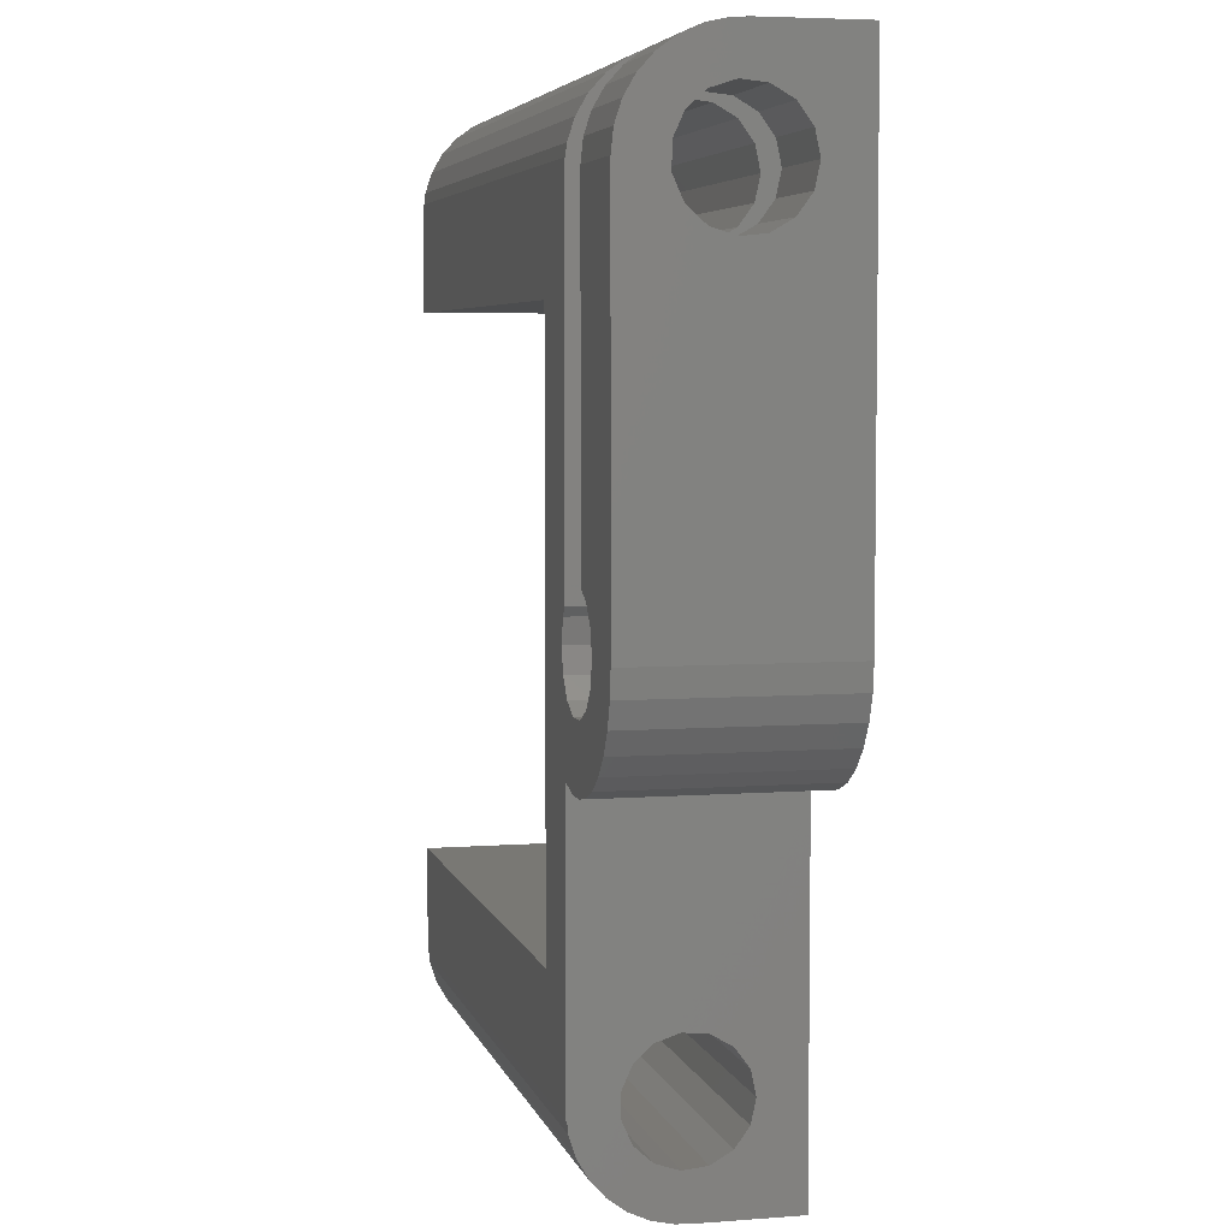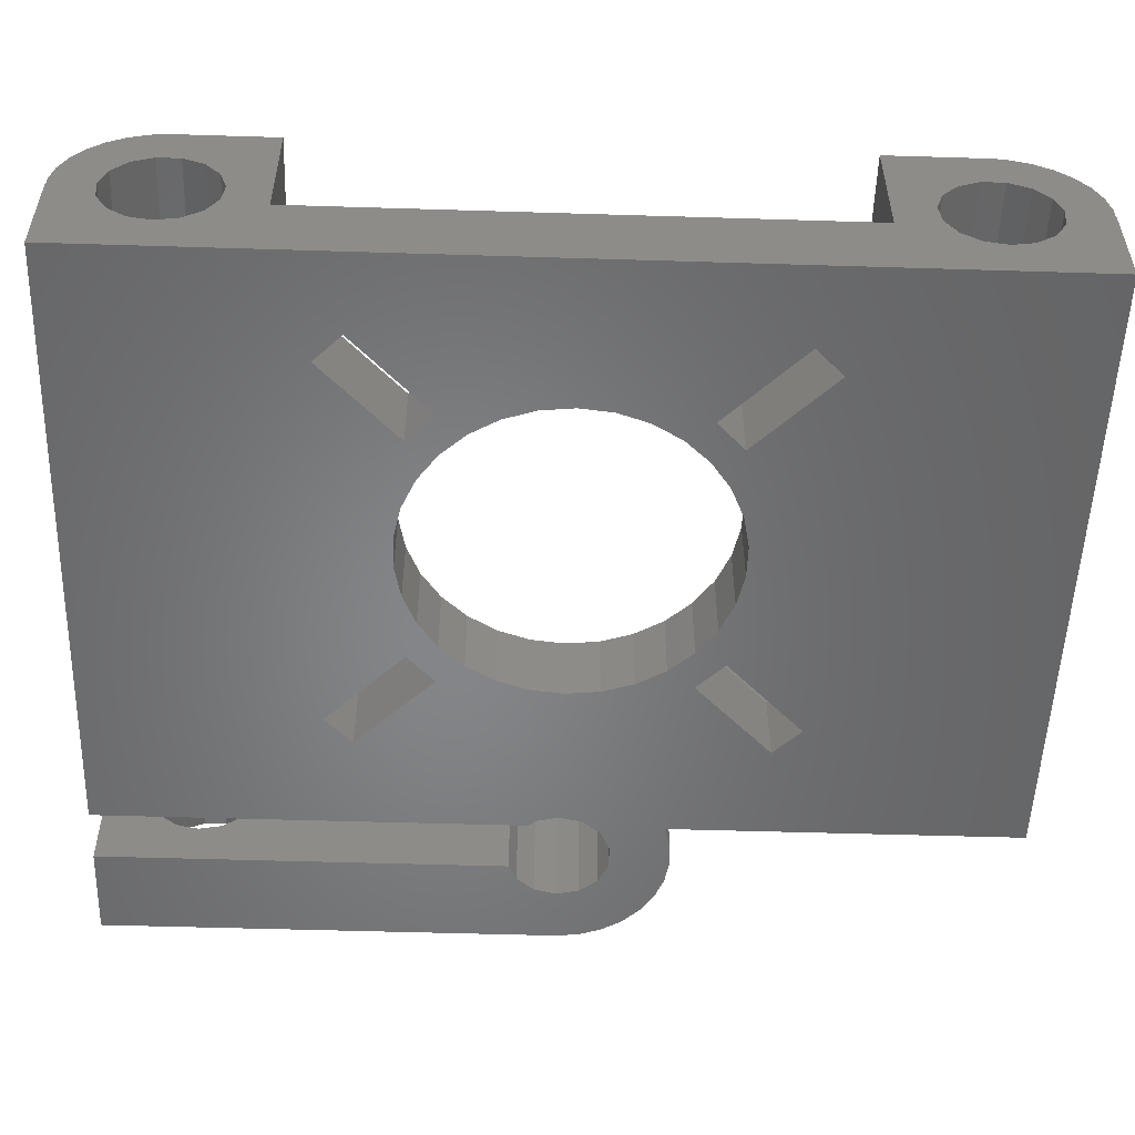
<metadata>
{"format":"stl","ext":"stl","renderer":"f3d","projection":"perspective","resolution":1024,"background":"white","views":[{"elev":5.2,"azim":76.5,"up":"+Y"},{"elev":-52.9,"azim":-91.9,"up":"+Z"}]}
</metadata>
<code>
# stl→obj: 371 verts, 770 faces
v -25 -29.25 8
v -25 -27.59 7.825
v -25 -30.91 7.825
v -25 -26 7.308
v -25 -24.55 6.472
v -25 -23.3 5.353
v -25 -22.32 4
v -25 -21.64 2.472
v -25 -21.5 1.806
v -25 -21.5 0
v -25 -24.77 0.4704
v -25 -24.82 0
v -25 -25.35 2.25
v -25 -26.6 3.641
v -25 -28.31 4.402
v -25 -30.19 4.402
v -25 -31.9 3.641
v -25 -33.15 2.25
v -25 -37.21 0
v -25 -33.73 0.4704
v -25 -33.68 0
v -25 -37.21 0.8362
v -25 -36.86 2.472
v -25 -36.18 4
v -25 -35.2 5.353
v -25 -33.95 6.472
v -25 -32.5 7.308
v -25 -30 7.921
v 26.75 -30.91 7.825
v 26.75 -30 7.921
v 26.75 -32.5 7.308
v 26.75 -33.95 6.472
v 26.75 -35.2 5.353
v 26.75 -36.18 4
v 26.75 -36.86 2.472
v 26.75 -37.21 0.8362
v 26.75 -37.21 -0.8362
v 26.75 -37.21 0
v -25 -37.25 0
v 26.75 -37.25 0
v -25 -37.25 -8
v -25 -33.53 -1.391
v -25 -32.59 -3.011
v -25 -24.97 -1.391
v -25 -21.5 -1.9
v -25 -25.91 -3.011
v -25 -31.08 -4.111
v -25 -29.25 -4.5
v -25 37.25 -8
v -25 -27.42 -4.111
v -25 21.5 -1.9
v -25 25.91 -3.011
v -25 21.5 0
v -25 24.97 -1.391
v -25 24.82 0
v -25 27.42 -4.111
v -25 31.08 -4.111
v -25 29.25 -4.5
v -25 32.59 -3.011
v -25 33.53 -1.391
v -25 33.68 0
v -25 37.21 0
v -25 37.25 0
v 26.75 -33.53 -1.391
v 26.75 -33.73 0.4704
v 26.75 -33.15 2.25
v 26.75 -31.9 3.641
v 26.75 -30.19 4.402
v 26.75 -28.31 4.402
v 26.75 -30 4.402
v 26.75 -26.6 3.641
v 26.75 -25.35 2.25
v 26.75 -24.77 0.4704
v 26.75 -24.97 -1.391
v 26.75 -24.82 0
v -25 -21.5 8
v 20.9 -21.5 8
v 20.9 -21.5 -1.9
v -25 -30 8
v 26.75 -30 8
v 30.49 -8.987 8
v 26.75 -8.383 8
v 28.54 -8.881 8
v 32.41 -8.672 8
v 34.22 -7.952 8
v 35.83 -6.859 8
v 37.16 -5.447 8
v 38.17 -3.779 8
v -25 21.5 8
v 20.9 21.5 8
v 26.75 29.25 8
v 30.93 -4.095 8
v 39 29.25 8
v 32.62 3.284 8
v 39 0 8
v 31.25 3.943 8
v 33.78 1.822 8
v 34.2 0 8
v 33.78 -1.822 8
v 32.62 -3.284 8
v 38.79 -1.935 8
v 26.75 2.492 8
v 26.22 1.822 8
v -25 29.25 8
v 26.75 -29.25 8
v 25.8 0 8
v 31.25 29.25 8
v 34.5 29.25 8
v 29.07 -4.095 8
v 27.38 -3.284 8
v 26.22 -1.822 8
v 26.75 -32.59 -3.011
v 26.75 -35.2 -5.353
v 26.75 -36.86 -2.472
v 26.75 -36.18 -4
v 26.75 -33.95 -6.472
v 26.75 -31.08 -4.111
v 26.75 -32.5 -7.308
v 26.75 -27.42 -4.111
v 26.75 -29.25 -4.5
v 26.75 -27.59 -7.825
v 26.75 -25.91 -3.011
v 26.75 -26 -7.308
v 26.75 -30.91 -7.825
v 26.75 -29.25 -8
v 26.75 -24.55 -6.472
v 26.75 -23.3 -5.353
v 26.75 -22.32 -4
v 26.75 -21.64 -2.472
v 26.75 -21.29 0
v 26.75 -21.29 -0.8362
v 26.75 -37.25 -8
v 26.75 -8.383 -8
v 37.16 -5.447 -8
v 38.79 -1.935 -8
v 38.17 -3.779 -8
v 16.19 18.46 -8
v 26.75 37.25 -8
v 12.09 9.829 -8
v 9.829 12.09 -8
v 31.25 29.25 -8
v 32.62 3.284 -8
v 31.25 3.943 -8
v 18.46 16.19 -8
v 26.75 2.492 -8
v 26.22 1.822 -8
v 25.8 0 -8
v 26.22 -1.822 -8
v -9.829 -12.09 -8
v -16.19 -18.46 -8
v 27.38 -3.284 -8
v 28.54 -8.881 -8
v 34.2 0 -8
v 33.78 1.822 -8
v 29.07 -4.095 -8
v 30.93 -4.095 -8
v -12.09 9.829 -8
v -12.72 2.703 -8
v -13 0 -8
v 30.49 -8.987 -8
v 32.62 -3.284 -8
v 32.41 -8.672 -8
v 31.25 37.25 -8
v 34.5 29.25 -8
v 39 0 -8
v 39 37.25 -8
v 33.78 -1.822 -8
v 34.22 -7.952 -8
v 35.83 -6.859 -8
v 16.19 -18.46 -8
v 9.829 -12.09 -8
v -18.46 -16.19 -8
v -8.699 -9.661 -8
v -10.52 -7.641 -8
v -11.88 -5.288 -8
v -11.88 5.288 -8
v -12.09 -9.829 -8
v -18.46 16.19 -8
v -16.19 18.46 -8
v -12.72 -2.703 -8
v 8.699 -9.661 -8
v 6.5 -11.26 -8
v -9.829 12.09 -8
v -10.52 7.641 -8
v -8.699 9.661 -8
v 4.017 -12.36 -8
v -6.5 -11.26 -8
v -4.017 -12.36 -8
v -1.359 -12.93 -8
v 1.359 -12.93 -8
v -6.5 11.26 -8
v 12.09 -9.829 -8
v 10.52 -7.641 -8
v -4.017 12.36 -8
v 11.88 -5.288 -8
v 12.72 -2.703 -8
v -1.359 12.93 -8
v 13 0 -8
v 1.359 12.93 -8
v 12.72 2.703 -8
v 11.88 5.288 -8
v 4.017 12.36 -8
v 10.52 7.641 -8
v 6.5 11.26 -8
v 8.699 9.661 -8
v 18.46 -16.19 -8
v 26.75 37.25 0
v 26.75 37.21 0
v -25 30.91 7.825
v -25 27.59 7.825
v -25 32.5 7.308
v -25 33.95 6.472
v -25 35.2 5.353
v -25 36.18 4
v -25 36.86 2.472
v -25 37.21 0.8362
v -25 33.73 0.4704
v -25 33.15 2.25
v -25 31.9 3.641
v -25 30.19 4.402
v -25 28.31 4.402
v -25 26.6 3.641
v -25 25.35 2.25
v -25 24.77 0.4704
v -25 21.5 1.806
v -25 21.64 2.472
v -25 22.32 4
v -25 23.3 5.353
v -25 24.55 6.472
v -25 26 7.308
v 26.75 37.21 0.8362
v 26.75 33.53 -1.391
v 26.75 33.73 0.4704
v 26.75 32.59 -3.011
v 26.75 31.08 -4.111
v 26.75 29.25 -4.5
v 26.75 27.42 -4.111
v 26.75 25.91 -3.011
v 26.75 24.97 -1.391
v 26.75 24.77 0.4704
v 20.9 21.5 -1.9
v -16.19 18.46 -1.9
v 16.19 -18.46 -1.9
v 9.829 -12.09 -1.9
v 6.5 -11.26 -1.9
v -18.46 -16.19 -1.9
v -12.09 -9.829 -1.9
v -9.829 -12.09 -1.9
v -4.017 12.36 -1.9
v -1.359 12.93 -1.9
v -16.19 -18.46 -1.9
v -18.46 16.19 -1.9
v -9.829 12.09 -1.9
v -10.52 7.641 -1.9
v -12.09 9.829 -1.9
v 12.72 -2.703 -1.9
v 18.46 -16.19 -1.9
v -13 0 -1.9
v -12.72 2.703 -1.9
v -11.88 5.288 -1.9
v 4.017 -12.36 -1.9
v 16.19 18.46 -1.9
v 18.46 16.19 -1.9
v -6.5 11.26 -1.9
v 12.72 2.703 -1.9
v 13 0 -1.9
v 1.359 12.93 -1.9
v 4.017 12.36 -1.9
v 12.09 9.829 -1.9
v 10.52 7.641 -1.9
v 9.829 12.09 -1.9
v 6.5 11.26 -1.9
v 11.88 5.288 -1.9
v 8.699 9.661 -1.9
v 12.09 -9.829 -1.9
v 11.88 -5.288 -1.9
v 10.52 -7.641 -1.9
v -8.699 9.661 -1.9
v 1.359 -12.93 -1.9
v 8.699 -9.661 -1.9
v -1.359 -12.93 -1.9
v -4.017 -12.36 -1.9
v -8.699 -9.661 -1.9
v -10.52 -7.641 -1.9
v -11.88 -5.288 -1.9
v -12.72 -2.703 -1.9
v -6.5 -11.26 -1.9
v 30 29.25 8
v 26.75 35.2 5.353
v 26.75 36.18 4
v 26.75 33.95 6.472
v 26.75 32.5 7.308
v 26.75 30.91 7.825
v 26.75 30 7.921
v 26.75 30 8
v 26.75 25.35 2.25
v 26.75 31.9 3.641
v 26.75 33.15 2.25
v 26.75 36.86 2.472
v 26.75 30.19 4.402
v 26.75 28.31 4.402
v 26.75 26.6 3.641
v 31.25 30.91 7.825
v 31.25 32.5 7.308
v 31.25 33.95 6.472
v 31.25 35.2 5.353
v 31.25 36.18 4
v 31.25 31.9 3.641
v 31.25 36.86 2.472
v 31.25 33.15 2.25
v 31.25 37.21 0.8362
v 31.25 25.35 2.25
v 31.25 26.6 3.641
v 31.25 37.21 0
v 31.25 37.25 0
v 31.25 27.42 -4.111
v 31.25 33.73 0.4704
v 31.25 33.53 -1.391
v 31.25 24.77 0.4704
v 31.25 24.97 -1.391
v 31.25 31.08 -4.111
v 31.25 29.25 -4.5
v 31.25 25.91 -3.011
v 31.25 32.59 -3.011
v 31.25 30.19 4.402
v 31.25 28.31 4.402
v 39 30.91 7.825
v 39 30.19 4.402
v 39 29.25 4.402
v 39 31.9 3.641
v 39 33.15 2.25
v 39 36.18 -4
v 39 33.73 0.4704
v 39 33.95 -6.472
v 39 33.53 -1.391
v 39 30.91 -7.825
v 39 32.59 -3.011
v 39 27.59 -7.825
v 39 31.08 -4.111
v 39 24.55 -6.472
v 39 29.25 -4.5
v 39 22.32 -4
v 39 27.42 -4.111
v 39 21.29 0
v 39 25.91 -3.011
v 39 24.97 -1.391
v 39 24.82 0
v 39 21.29 -0.8362
v 39 21.64 -2.472
v 39 23.3 -5.353
v 39 26 -7.308
v 39 29.25 -8
v 39 32.5 -7.308
v 39 35.2 -5.353
v 39 36.86 -2.472
v 39 37.21 -0.8362
v 39 37.21 0.8362
v 39 36.86 2.472
v 39 36.18 4
v 39 35.2 5.353
v 39 33.95 6.472
v 39 32.5 7.308
v 39 37.25 0
v 39 37.21 0
v 39 24.77 0.4704
v 39 25.35 2.25
v 39 26.6 3.641
v 39 28.31 4.402
v 30 29.25 -8
v -25 30 7.921
v -25 30 8
f 1 2 3
f 3 2 4
f 3 4 5
f 3 5 6
f 3 6 7
f 3 7 8
f 3 8 9
f 3 9 10
f 11 10 12
f 13 10 11
f 14 10 13
f 3 10 14
f 3 15 16
f 16 17 3
f 17 18 3
f 18 19 3
f 20 21 19
f 20 19 18
f 3 19 22
f 3 22 23
f 3 23 24
f 3 24 25
f 3 25 26
f 3 26 27
f 15 3 14
f 28 1 3
f 29 30 3
f 30 28 3
f 29 3 27
f 31 29 27
f 31 27 26
f 32 31 26
f 32 26 25
f 33 32 25
f 33 25 24
f 34 33 24
f 34 24 23
f 35 34 23
f 35 23 22
f 36 35 22
f 36 22 19
f 37 36 38
f 38 36 19
f 19 39 40
f 38 19 40
f 41 39 42
f 41 42 43
f 44 45 46
f 41 43 47
f 41 47 48
f 41 48 49
f 46 49 50
f 45 49 46
f 50 49 48
f 51 49 45
f 45 44 12
f 52 53 54
f 52 51 53
f 54 53 55
f 56 51 52
f 57 49 58
f 49 51 56
f 49 56 58
f 59 49 57
f 49 59 60
f 60 61 49
f 49 61 62
f 49 62 63
f 42 39 19
f 42 19 21
f 45 12 10
f 64 42 65
f 65 42 21
f 65 21 20
f 65 20 66
f 66 20 18
f 66 18 67
f 67 18 17
f 67 17 68
f 68 17 16
f 69 70 15
f 15 70 68
f 15 68 16
f 71 69 14
f 14 69 15
f 13 72 71
f 14 13 71
f 11 73 72
f 13 11 72
f 12 44 74
f 73 12 75
f 75 12 74
f 11 12 73
f 76 77 9
f 9 77 78
f 10 78 45
f 9 78 10
f 1 76 2
f 8 76 9
f 7 76 8
f 6 76 7
f 5 76 6
f 4 76 5
f 2 76 4
f 1 79 80
f 81 82 83
f 84 82 81
f 85 82 84
f 86 82 85
f 87 82 86
f 88 82 87
f 77 76 1
f 89 90 91
f 92 82 88
f 93 94 95
f 93 96 94
f 97 98 95
f 98 99 95
f 95 100 101
f 100 92 101
f 102 91 90
f 99 100 95
f 94 97 95
f 90 103 102
f 104 89 91
f 1 105 77
f 92 88 101
f 90 106 103
f 82 105 80
f 82 77 105
f 105 1 80
f 107 93 108
f 107 96 93
f 109 82 92
f 110 82 109
f 111 82 110
f 106 82 111
f 90 82 106
f 90 77 82
f 1 28 79
f 79 28 30
f 80 79 30
f 70 80 30
f 70 30 29
f 32 70 31
f 31 70 29
f 112 64 113
f 33 70 32
f 68 70 33
f 67 34 35
f 66 67 36
f 67 68 34
f 65 37 114
f 64 65 115
f 65 66 37
f 112 113 116
f 117 112 118
f 119 120 121
f 122 119 123
f 120 124 125
f 74 126 127
f 75 74 128
f 74 122 126
f 129 75 128
f 128 74 127
f 126 122 123
f 123 119 121
f 121 120 125
f 124 117 118
f 118 112 116
f 113 64 115
f 115 65 114
f 37 66 36
f 36 67 35
f 34 68 33
f 130 129 131
f 130 75 129
f 120 117 124
f 125 132 133
f 128 127 133
f 125 124 132
f 80 70 82
f 70 69 82
f 69 71 82
f 130 131 133
f 82 130 133
f 82 72 130
f 131 129 133
f 124 118 132
f 129 128 133
f 127 126 133
f 126 123 133
f 118 116 132
f 123 121 133
f 121 125 133
f 113 132 116
f 115 132 113
f 114 132 115
f 37 132 114
f 40 132 37
f 71 72 82
f 73 130 72
f 75 130 73
f 37 38 40
f 39 41 132
f 40 39 132
f 134 135 136
f 137 49 138
f 139 49 140
f 141 142 143
f 144 145 146
f 132 147 148
f 149 132 150
f 133 151 152
f 141 153 154
f 152 155 156
f 157 158 159
f 160 161 162
f 141 154 142
f 163 164 141
f 153 141 164
f 134 165 135
f 164 163 166
f 164 166 153
f 153 166 165
f 162 167 153
f 162 153 168
f 153 165 134
f 153 134 169
f 153 169 168
f 161 167 162
f 152 156 160
f 156 161 160
f 170 132 171
f 151 155 152
f 41 49 172
f 173 149 174
f 41 172 150
f 41 150 132
f 174 149 175
f 157 176 158
f 172 49 177
f 178 49 179
f 175 149 180
f 181 171 182
f 179 49 183
f 177 49 180
f 177 180 149
f 184 157 185
f 182 132 186
f 149 173 132
f 173 187 132
f 187 188 132
f 188 189 132
f 189 190 132
f 176 157 184
f 190 186 132
f 171 132 182
f 183 49 191
f 192 181 147
f 185 183 191
f 181 193 147
f 191 49 194
f 193 195 147
f 195 196 147
f 194 49 197
f 196 198 147
f 197 49 199
f 198 200 147
f 200 201 147
f 199 49 202
f 201 203 147
f 204 49 205
f 203 205 147
f 202 49 204
f 180 49 178
f 180 178 159
f 171 181 192
f 183 185 157
f 206 192 147
f 206 132 170
f 140 49 137
f 132 206 147
f 144 146 147
f 205 49 139
f 205 139 147
f 144 147 139
f 145 144 138
f 144 137 138
f 133 132 148
f 151 133 148
f 157 159 178
f 49 63 138
f 138 63 207
f 63 62 208
f 207 63 208
f 104 209 210
f 210 209 211
f 210 211 212
f 210 212 213
f 210 213 214
f 210 214 215
f 210 215 216
f 210 216 62
f 217 62 61
f 218 62 217
f 219 62 218
f 210 62 219
f 210 220 221
f 221 222 210
f 222 223 210
f 223 53 210
f 224 55 53
f 224 53 223
f 210 53 225
f 210 225 226
f 210 226 227
f 210 227 228
f 210 228 229
f 210 229 230
f 220 210 219
f 216 231 62
f 62 231 208
f 61 60 232
f 217 61 233
f 233 61 232
f 234 232 60
f 59 234 60
f 235 234 59
f 57 235 59
f 236 235 57
f 58 236 57
f 237 236 58
f 56 237 58
f 238 237 56
f 52 238 56
f 238 52 239
f 239 52 54
f 239 54 240
f 240 54 55
f 240 55 224
f 53 51 241
f 225 53 90
f 90 53 241
f 89 225 90
f 242 241 51
f 243 244 245
f 45 246 51
f 246 247 51
f 248 78 247
f 249 250 241
f 45 251 246
f 45 78 251
f 252 242 51
f 253 241 242
f 254 255 51
f 249 241 253
f 256 257 78
f 255 252 51
f 247 258 51
f 258 259 51
f 259 260 51
f 243 261 78
f 260 254 51
f 262 263 241
f 264 249 253
f 265 266 78
f 267 241 250
f 268 241 267
f 262 241 268
f 263 269 270
f 271 262 272
f 266 256 78
f 78 273 265
f 269 271 274
f 275 276 277
f 278 264 253
f 279 78 261
f 244 275 280
f 281 78 279
f 282 78 281
f 247 78 282
f 275 257 276
f 247 283 284
f 247 284 285
f 247 286 258
f 247 285 286
f 277 280 275
f 287 283 247
f 282 287 247
f 257 243 78
f 245 261 243
f 274 271 272
f 272 262 268
f 263 270 273
f 78 263 273
f 78 241 263
f 270 269 274
f 248 251 78
f 253 255 278
f 254 278 255
f 256 276 257
f 280 245 244
f 122 74 44
f 46 122 44
f 119 122 46
f 50 119 46
f 120 119 50
f 48 120 50
f 117 120 48
f 47 117 48
f 112 117 47
f 43 112 47
f 112 43 64
f 64 43 42
f 90 241 77
f 77 241 78
f 225 89 226
f 210 89 104
f 230 89 210
f 229 89 230
f 228 89 229
f 227 89 228
f 226 89 227
f 288 104 91
f 236 145 138
f 233 232 208
f 207 208 138
f 289 102 290
f 291 102 289
f 292 102 291
f 293 102 292
f 294 102 293
f 91 102 294
f 295 91 294
f 240 102 239
f 235 236 138
f 296 102 240
f 297 298 299
f 300 297 290
f 298 208 231
f 300 102 301
f 290 102 300
f 290 297 299
f 299 298 231
f 208 232 138
f 232 234 138
f 234 235 138
f 237 145 236
f 102 145 237
f 296 302 102
f 102 237 238
f 302 301 102
f 238 239 102
f 298 233 208
f 145 102 103
f 146 145 103
f 146 103 106
f 147 146 106
f 106 111 148
f 147 106 148
f 111 110 151
f 148 111 151
f 109 155 110
f 110 155 151
f 92 156 109
f 109 156 155
f 100 161 92
f 92 161 156
f 99 167 100
f 100 167 161
f 98 153 99
f 99 153 167
f 98 97 153
f 153 97 154
f 97 94 154
f 154 94 142
f 142 94 96
f 143 142 96
f 96 107 303
f 96 303 304
f 96 304 305
f 96 305 306
f 96 306 307
f 308 307 309
f 310 309 311
f 312 96 313
f 314 315 163
f 316 163 141
f 96 141 143
f 317 314 318
f 319 320 96
f 321 163 322
f 96 323 141
f 322 163 316
f 323 316 141
f 314 163 321
f 314 321 324
f 314 324 318
f 310 314 317
f 310 311 314
f 308 309 310
f 325 307 308
f 313 96 326
f 96 307 325
f 96 325 326
f 312 319 96
f 323 96 320
f 303 107 108
f 327 303 93
f 93 303 108
f 328 327 329
f 330 327 328
f 331 327 330
f 332 327 331
f 332 331 333
f 334 333 335
f 336 335 337
f 338 337 339
f 340 339 341
f 342 341 343
f 344 343 345
f 344 345 346
f 344 346 347
f 348 343 344
f 349 343 348
f 342 343 349
f 350 341 342
f 340 341 350
f 351 339 340
f 338 339 351
f 352 337 338
f 336 337 352
f 353 335 336
f 334 335 353
f 354 333 334
f 332 333 354
f 355 327 332
f 356 327 355
f 357 327 356
f 358 327 357
f 359 327 358
f 360 327 359
f 361 327 360
f 362 327 361
f 93 329 327
f 352 165 166
f 352 338 165
f 363 364 166
f 364 356 166
f 356 355 166
f 355 332 166
f 332 354 166
f 354 334 166
f 353 336 166
f 336 352 166
f 338 351 165
f 340 350 95
f 340 165 351
f 95 165 340
f 95 350 342
f 365 366 95
f 95 342 349
f 344 347 95
f 365 95 347
f 366 367 95
f 368 95 367
f 329 95 368
f 93 95 329
f 348 344 95
f 334 353 166
f 349 348 95
f 101 135 165
f 95 101 165
f 88 136 135
f 101 88 135
f 87 134 136
f 88 87 136
f 86 169 134
f 87 86 134
f 85 168 169
f 86 85 169
f 84 162 168
f 85 84 168
f 81 160 162
f 84 81 162
f 83 152 160
f 81 83 160
f 82 133 152
f 83 82 152
f 163 315 166
f 166 315 363
f 369 141 164
f 141 369 164
f 251 150 246
f 246 150 172
f 177 247 246
f 172 177 246
f 149 248 247
f 177 149 247
f 248 149 251
f 251 149 150
f 179 242 252
f 178 179 252
f 253 242 183
f 183 242 179
f 253 183 255
f 255 183 157
f 252 255 157
f 178 252 157
f 258 286 180
f 159 258 180
f 158 259 258
f 159 158 258
f 176 260 259
f 158 176 259
f 184 254 260
f 176 184 260
f 185 278 254
f 184 185 254
f 191 264 278
f 185 191 278
f 194 249 264
f 191 194 264
f 197 250 249
f 194 197 249
f 199 267 250
f 197 199 250
f 202 268 267
f 199 202 267
f 204 272 268
f 202 204 268
f 205 274 272
f 204 205 272
f 270 274 203
f 203 274 205
f 273 270 201
f 201 270 203
f 265 273 200
f 200 273 201
f 266 265 198
f 198 265 200
f 266 198 256
f 256 198 196
f 256 196 276
f 276 196 195
f 276 195 277
f 277 195 193
f 277 193 280
f 280 193 181
f 280 181 245
f 245 181 182
f 245 182 261
f 261 182 186
f 261 186 279
f 279 186 190
f 279 190 281
f 281 190 189
f 281 189 282
f 282 189 188
f 282 188 287
f 287 188 187
f 287 187 283
f 283 187 173
f 284 283 173
f 174 284 173
f 285 284 174
f 175 285 174
f 286 285 175
f 180 286 175
f 192 275 244
f 171 192 244
f 206 257 275
f 192 206 275
f 257 206 243
f 243 206 170
f 243 170 244
f 244 170 171
f 271 269 139
f 140 271 139
f 137 262 271
f 140 137 271
f 263 262 144
f 144 262 137
f 263 144 269
f 269 144 139
f 240 224 296
f 296 224 223
f 296 223 302
f 302 223 222
f 302 222 301
f 301 222 221
f 300 301 220
f 220 301 221
f 297 300 219
f 219 300 220
f 218 298 297
f 219 218 297
f 217 233 298
f 218 217 298
f 215 299 216
f 216 299 231
f 214 290 215
f 215 290 299
f 213 289 214
f 214 289 290
f 213 212 291
f 289 213 291
f 212 211 292
f 291 212 292
f 211 209 293
f 292 211 293
f 91 104 288
f 370 209 104
f 293 209 294
f 370 294 209
f 371 104 91
f 295 371 91
f 370 371 294
f 294 371 295
f 315 314 364
f 363 315 364
f 314 311 364
f 364 311 357
f 364 357 356
f 309 358 311
f 311 358 357
f 307 359 309
f 309 359 358
f 306 360 307
f 307 360 359
f 306 305 361
f 360 306 361
f 305 304 362
f 361 305 362
f 304 303 327
f 362 304 327
f 347 346 320
f 347 320 365
f 320 319 365
f 345 323 346
f 346 323 320
f 366 365 312
f 312 365 319
f 367 366 313
f 313 366 312
f 368 367 326
f 326 367 313
f 328 329 325
f 325 329 368
f 325 368 326
f 330 328 308
f 308 328 325
f 310 331 330
f 308 310 330
f 317 333 331
f 310 317 331
f 335 333 317
f 318 335 317
f 337 335 318
f 324 337 318
f 339 337 324
f 321 339 324
f 341 339 321
f 322 341 321
f 343 341 322
f 316 343 322
f 345 343 316
f 323 345 316
f 370 104 371

</code>
